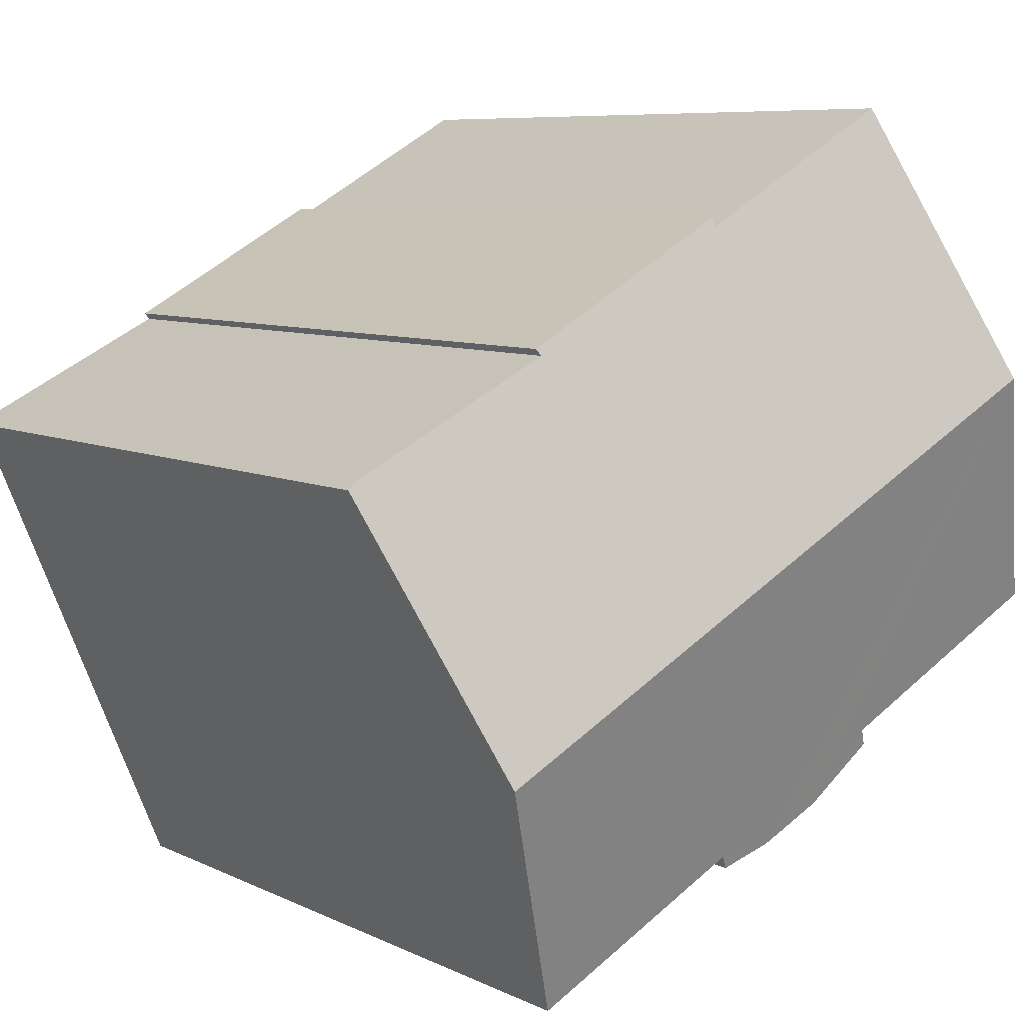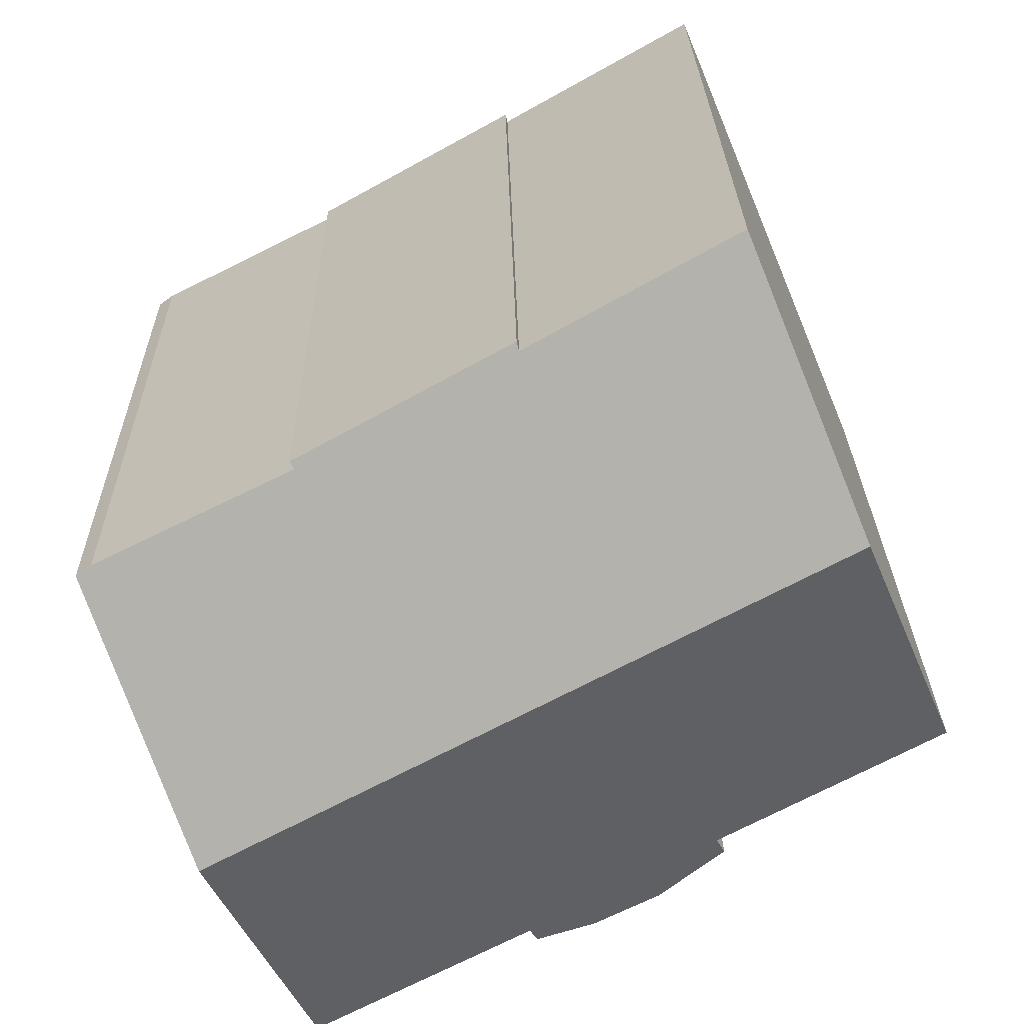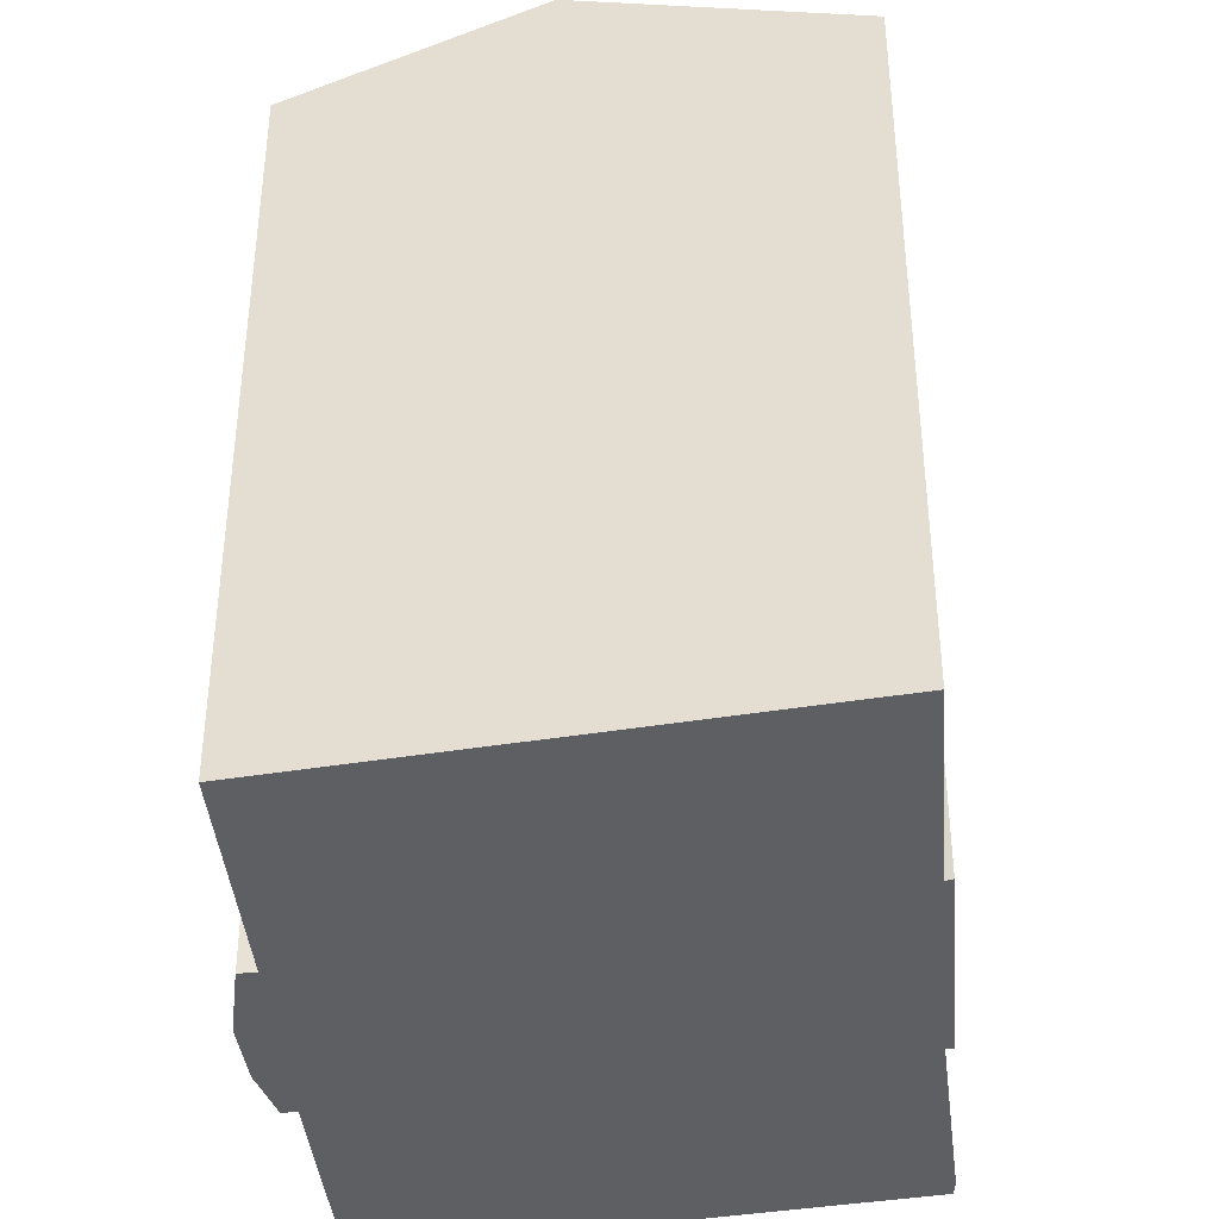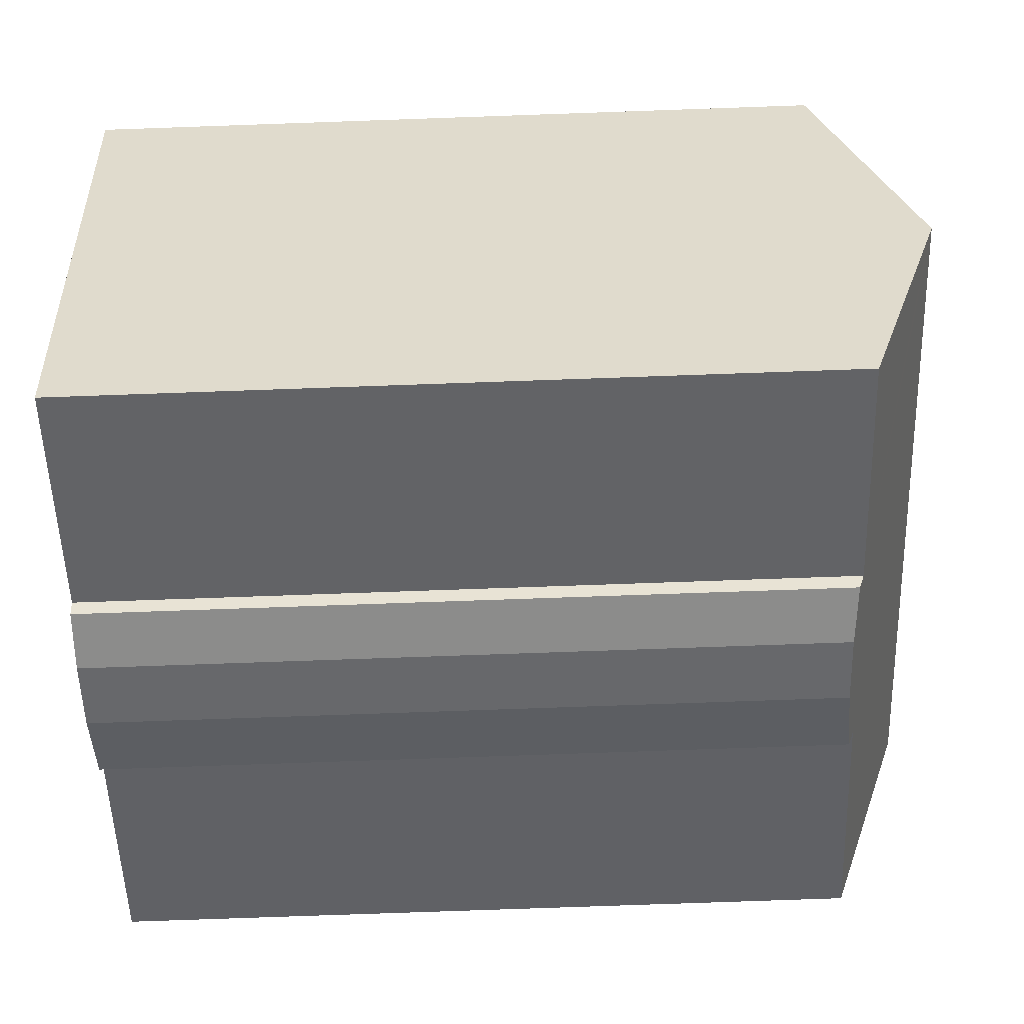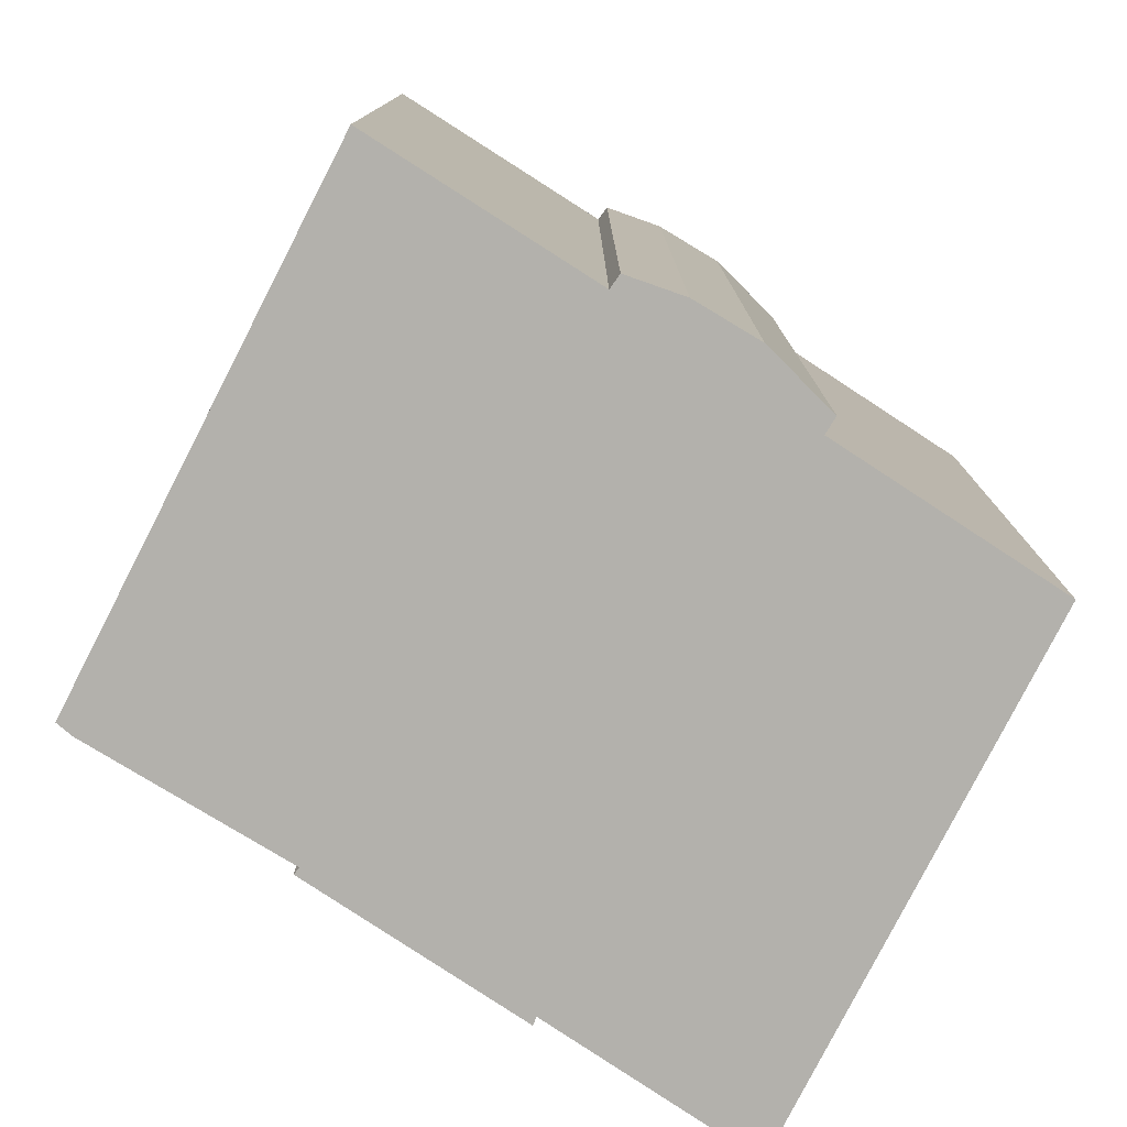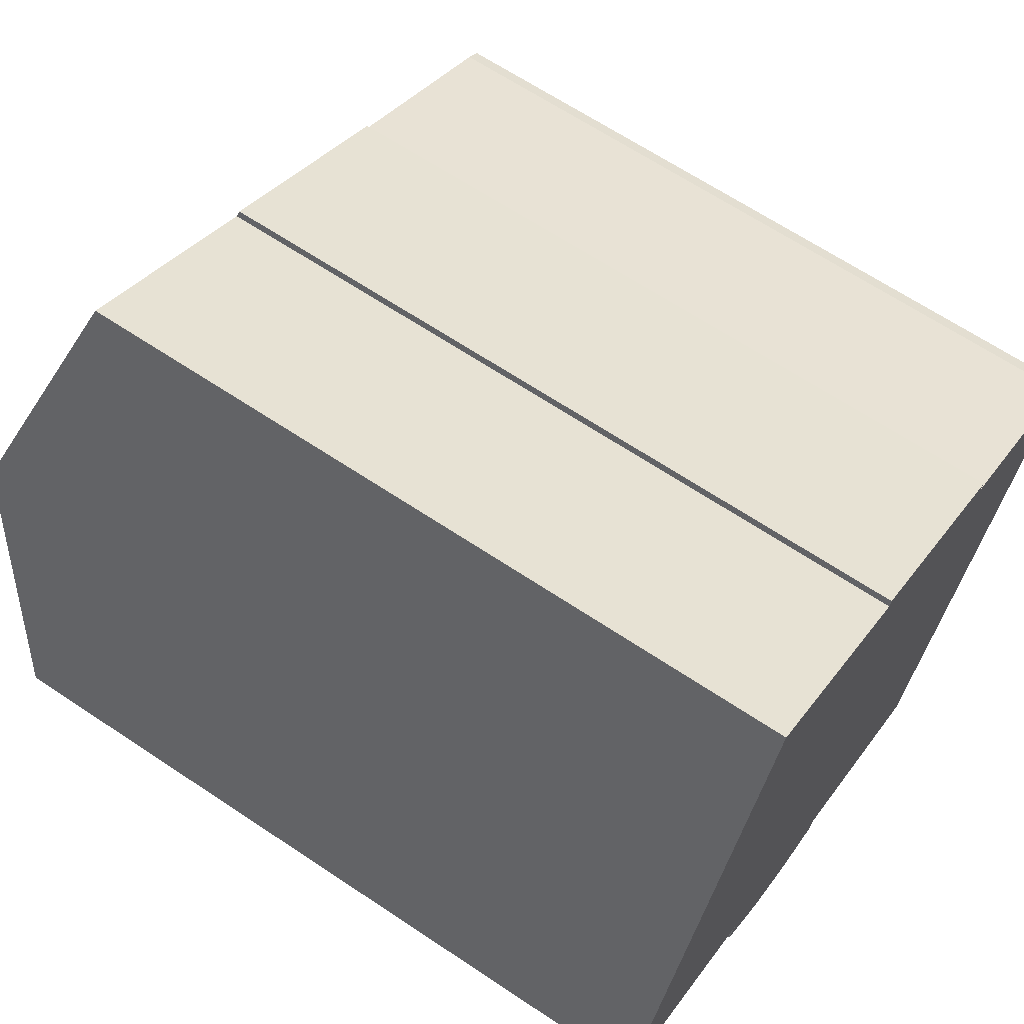
<metadata>
{"format":"obj","ext":"obj","renderer":"f3d","projection":"perspective","resolution":1024,"background":"white","views":[{"elev":7.4,"azim":143.9,"up":"+Z"},{"elev":24.4,"azim":179.1,"up":"+Z"},{"elev":-40.5,"azim":-56.1,"up":"+Y"},{"elev":-78.8,"azim":92.0,"up":"+Z"},{"elev":-79.0,"azim":175.5,"up":"+Y"},{"elev":65.6,"azim":-56.1,"up":"+Z"}]}
</metadata>
<code>
v  8.169 18.08 -5.381
v  9.751 18.31 -5.419
v  9.554 18.19 -5.747
v  16.16 19.33 -5.374
v  14.97 18.33 -8.201
v  17.25 20.25 -2.753
v  17.42 20.4 -2.349
v  2.404 20.4 5.793
v  6.626 18.06 -4.609
v  5.294 18.34 -2.895
v  5.092 18.2 -3.298
v  0 18.35 1.124e-15
v  15.16 18.09 6.897
v  10.03 18.13 9.524
v  10.08 18.06 9.727
v  15.04 18.15 6.744
v  6.043 18.11 11.77
v  5.102 18.1 12.29
v  18.97 18.11 4.763
v  19.75 18.1 4.369
v  20.11 18.12 4.105
v  14.97 5.022e-16 -8.201
v  9.751 3.318e-16 -5.419
v  8.169 3.295e-16 -5.381
v  6.626 2.822e-16 -4.609
v  5.092 2.019e-16 -3.298
v  0 0 0
v  5.294 1.773e-16 -2.895
v  9.554 3.519e-16 -5.747
v  15.04 -4.13e-16 6.744
v  15.16 -4.223e-16 6.897
v  20.11 -2.514e-16 4.105
v  17.25 1.686e-16 -2.753
v  17.42 1.438e-16 -2.349
v  16.16 3.291e-16 -5.374
v  5.102 -7.529e-16 12.29
v  2.404 -3.547e-16 5.793
v  10.03 -5.832e-16 9.524
v  6.043 -7.204e-16 11.77
v  10.08 -5.956e-16 9.727
v  19.75 -2.675e-16 4.369
v  18.97 -2.917e-16 4.763
g defaultobject
f 1 2 3
f 2 4 5
f 4 2 6
f 6 2 7
f 7 2 8
f 8 2 1
f 8 1 9
f 8 9 10
f 10 9 11
f 8 10 12
f 13 14 15
f 14 13 16
f 17 8 18
f 8 17 7
f 7 17 14
f 7 14 16
f 7 16 19
f 7 19 20
f 7 20 21
f 22 2 5
f 2 22 23
f 24 9 1
f 9 24 25
f 9 26 11
f 26 9 25
f 10 27 12
f 27 10 28
f 23 3 2
f 3 23 29
f 13 30 16
f 30 13 31
f 32 7 21
f 7 32 6
f 6 32 4
f 4 32 5
f 5 32 22
f 22 32 33
f 33 32 34
f 22 33 35
f 29 1 3
f 1 29 24
f 11 28 10
f 28 11 26
f 27 8 12
f 8 27 18
f 18 27 36
f 36 27 37
f 36 17 18
f 17 36 14
f 14 36 38
f 38 36 39
f 15 31 13
f 31 15 40
f 30 19 16
f 19 30 20
f 20 30 41
f 41 30 42
f 20 32 21
f 32 20 41
f 38 15 14
f 15 38 40
f 41 34 32
f 34 41 42
f 34 42 30
f 34 30 33
f 33 30 35
f 35 30 22
f 22 30 23
f 40 30 31
f 30 40 23
f 23 40 29
f 29 40 24
f 24 40 38
f 24 38 39
f 24 39 25
f 25 39 28
f 28 39 27
f 27 39 37
f 37 39 36
f 26 25 28

</code>
